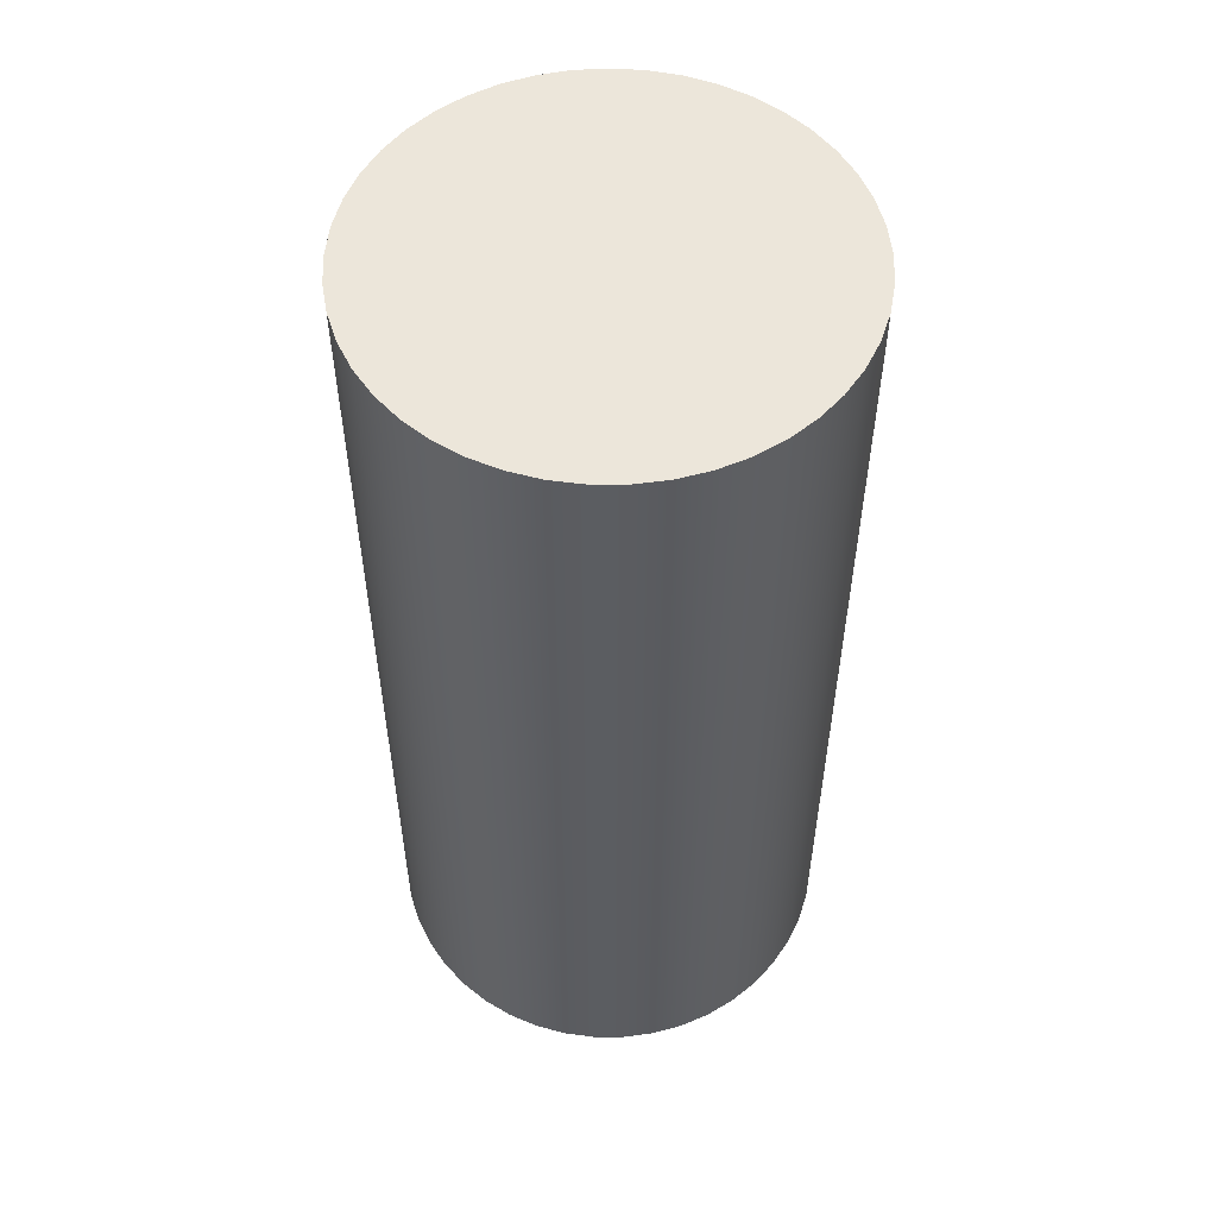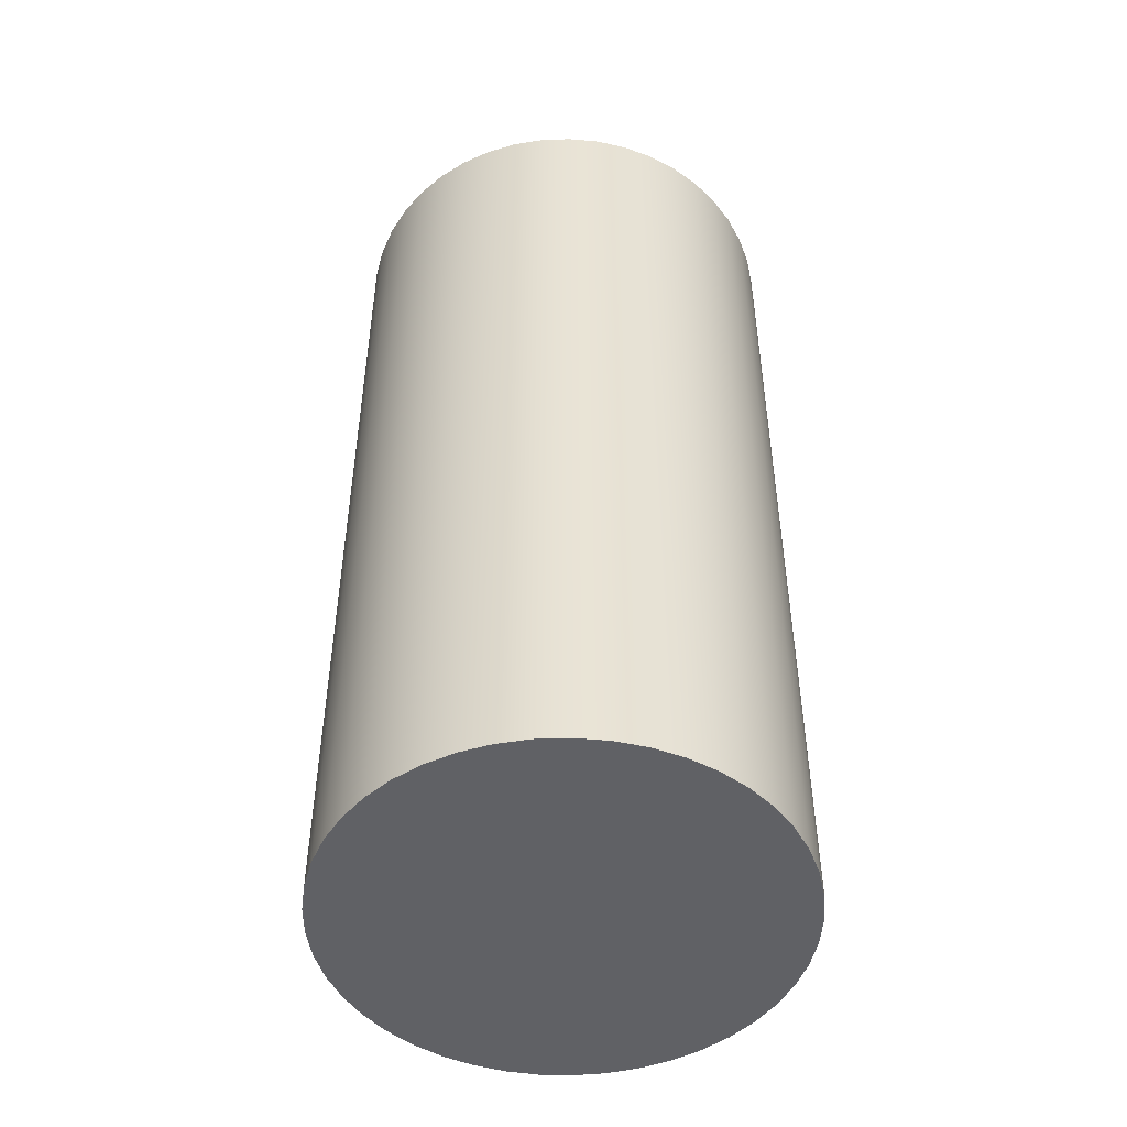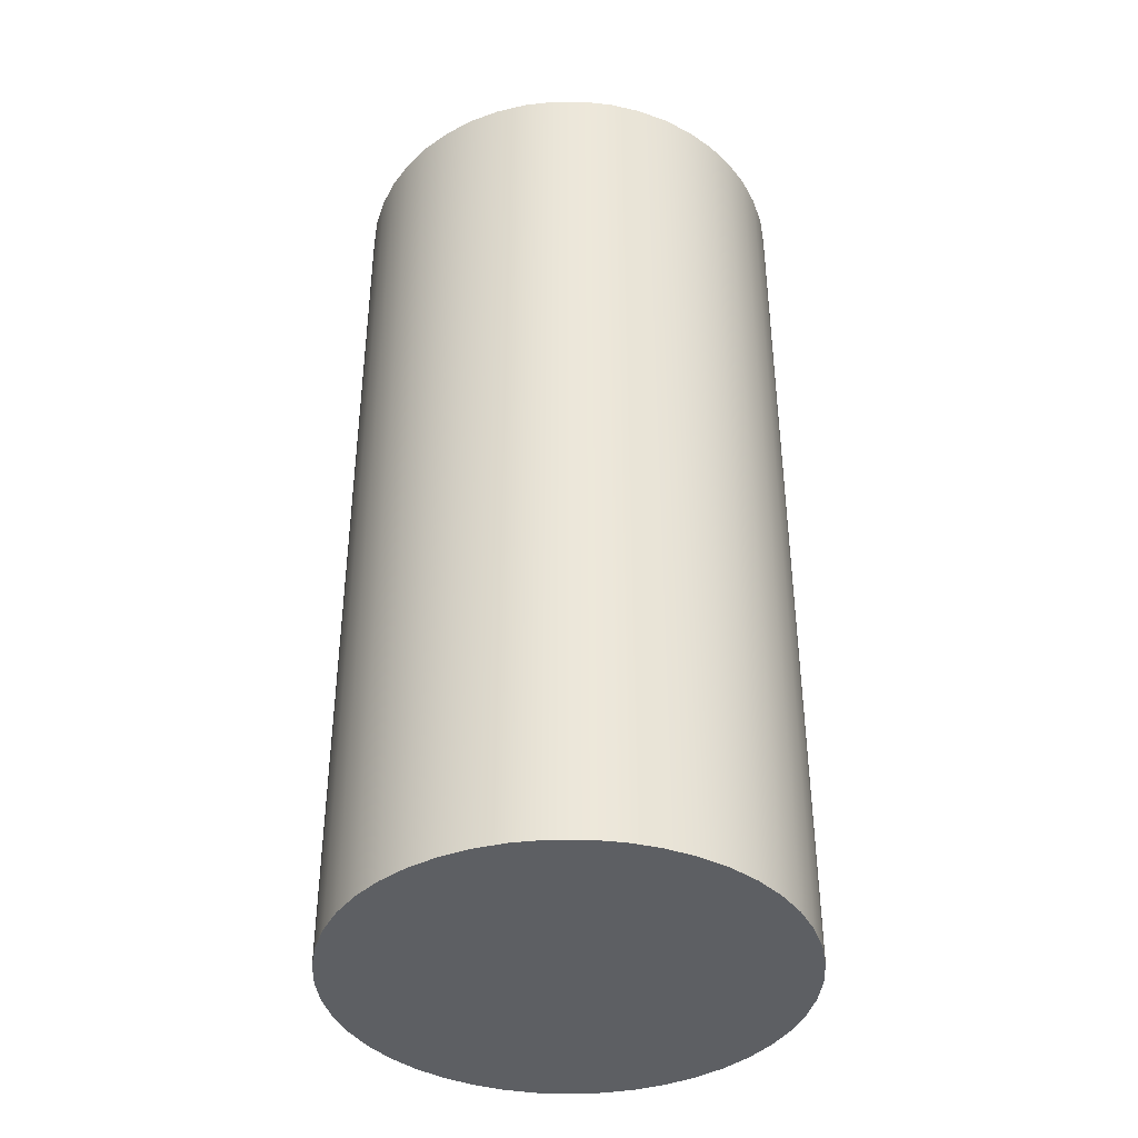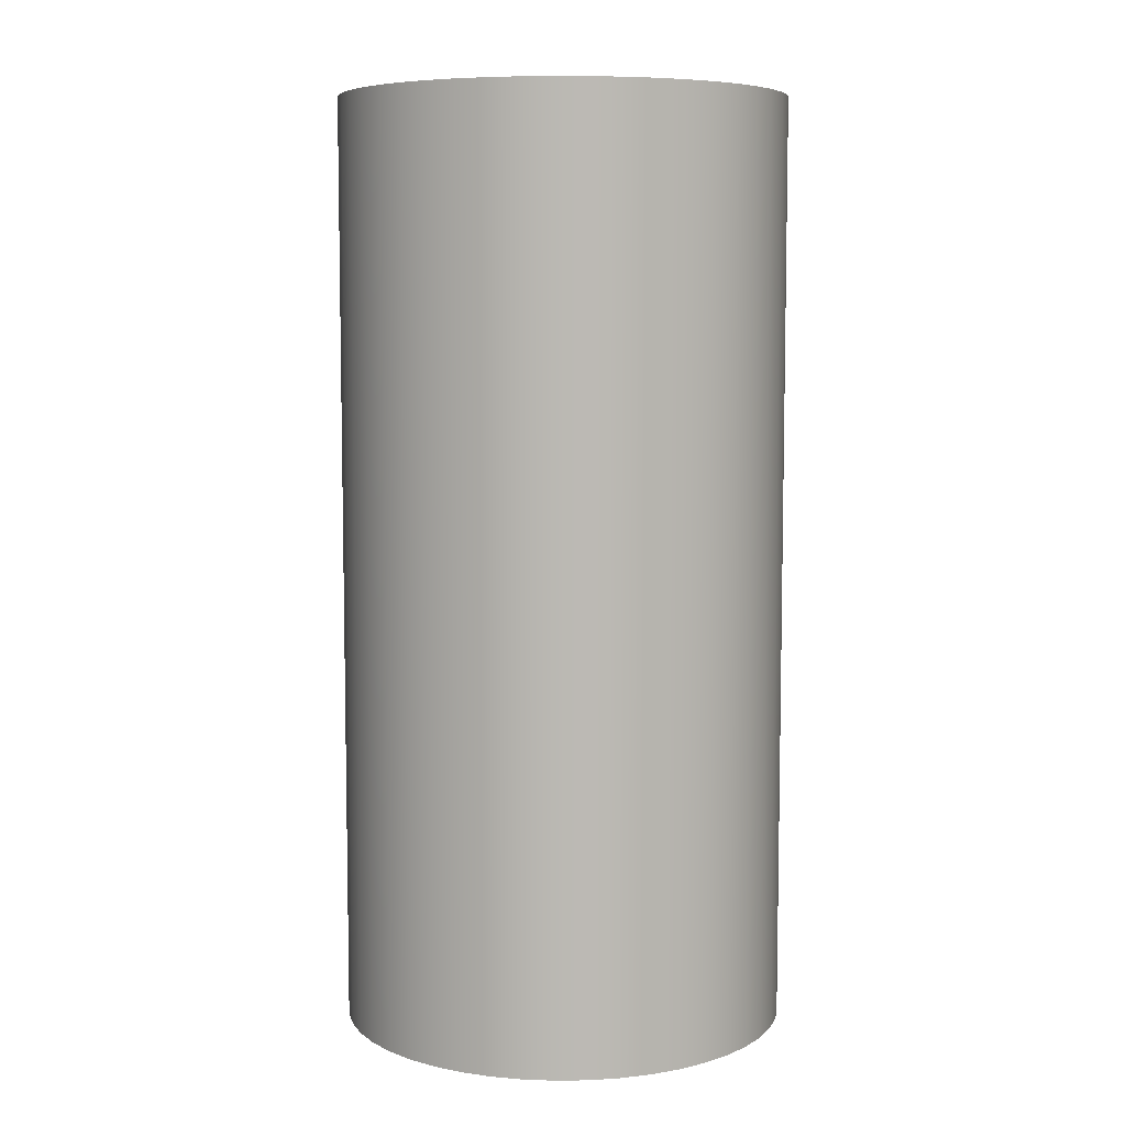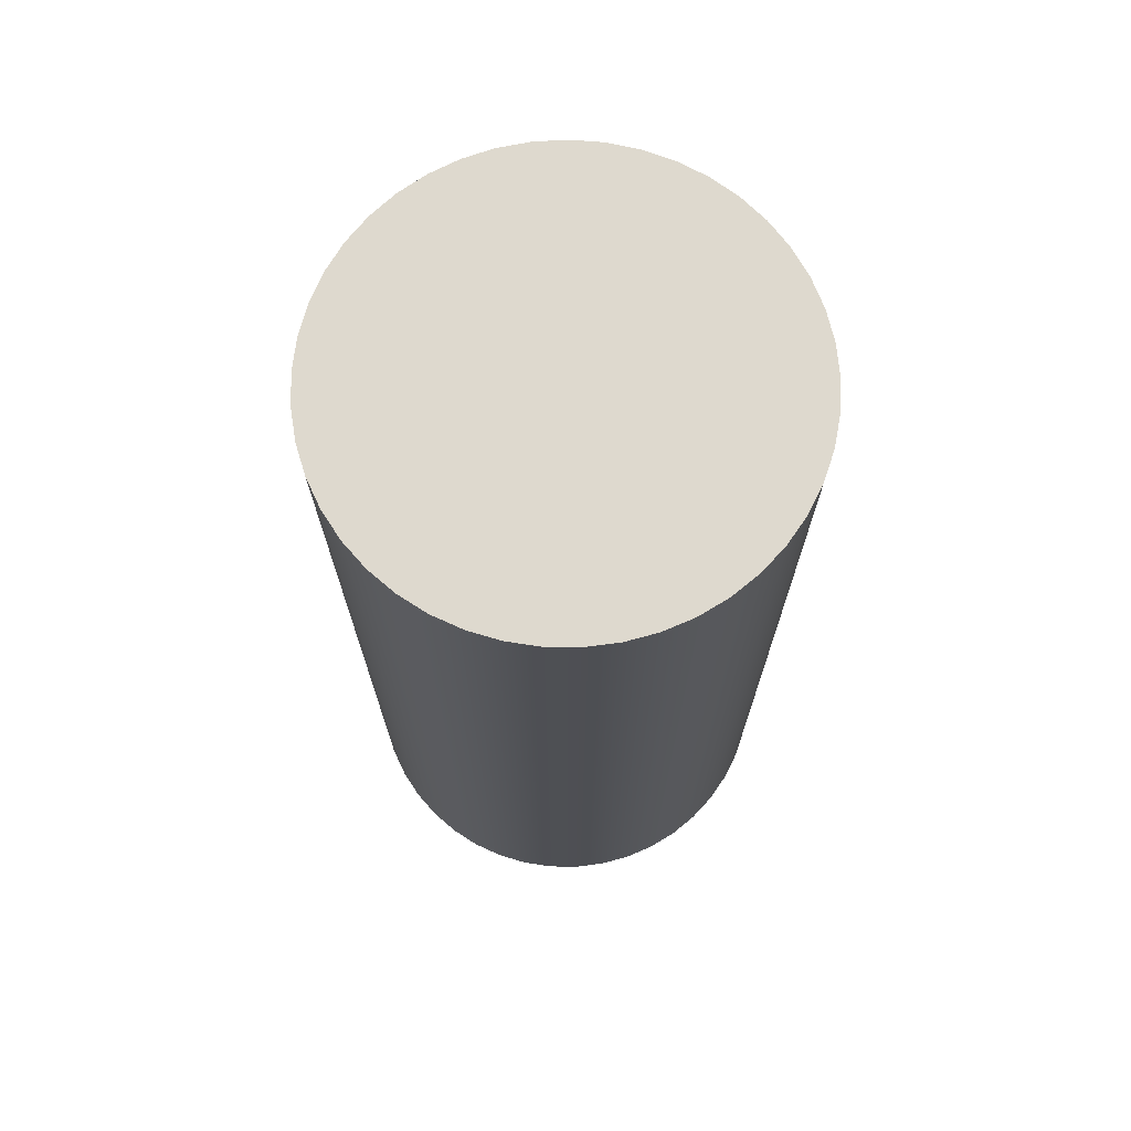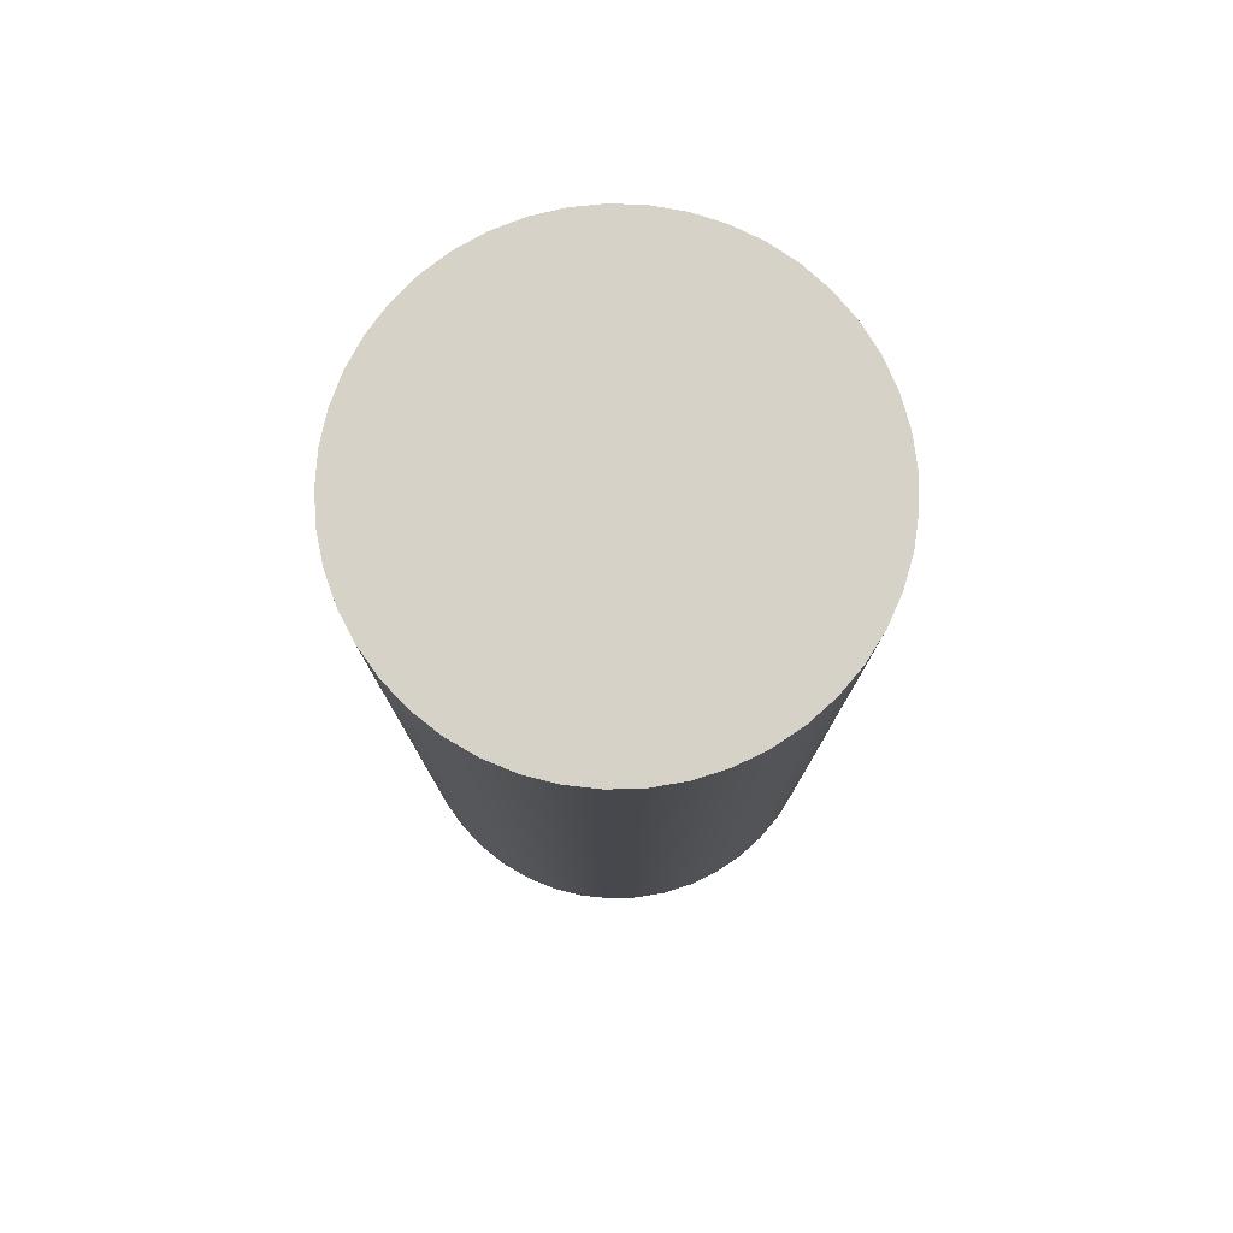
<metadata>
{"format":"obj","ext":"obj","renderer":"f3d","projection":"perspective","resolution":1024,"background":"white","views":[{"elev":54.4,"azim":-54.0,"up":"+Y"},{"elev":-48.9,"azim":84.2,"up":"+Y"},{"elev":-39.8,"azim":106.2,"up":"+Y"},{"elev":7.1,"azim":103.7,"up":"+Y"},{"elev":71.5,"azim":-29.3,"up":"+Y"},{"elev":78.3,"azim":32.2,"up":"+Y"}]}
</metadata>
<code>
v -2.4 10 2.939e-16
v -2.377 10 -0.334
v -2.307 10 -0.6615
v -2.193 10 -0.9762
v -2.035 10 -1.272
v -1.839 10 -1.543
v -1.606 10 -1.784
v -1.342 10 -1.99
v -1.052 10 -2.157
v -0.7416 10 -2.283
v -0.4168 10 -2.364
v -0.08376 10 -2.399
v 0.2509 10 -2.387
v 0.5806 10 -2.329
v 0.8991 10 -2.225
v 1.2 10 -2.078
v 1.478 10 -1.891
v 1.726 10 -1.667
v 1.942 10 -1.411
v 2.119 10 -1.127
v 2.255 10 -0.8208
v 2.348 10 -0.499
v 2.394 10 -0.1674
v 2.394 10 0.1674
v 2.348 10 0.499
v 2.255 10 0.8208
v 2.119 10 1.127
v 1.942 10 1.411
v 1.726 10 1.667
v 1.478 10 1.891
v 1.2 10 2.078
v 0.8991 10 2.225
v 0.5806 10 2.329
v 0.2509 10 2.387
v -0.08376 10 2.399
v -0.4168 10 2.364
v -0.7416 10 2.283
v -1.052 10 2.157
v -1.342 10 1.99
v -1.606 10 1.784
v -1.839 10 1.543
v -2.035 10 1.272
v -2.193 10 0.9762
v -2.307 10 0.6615
v -2.377 10 0.334
v -2.4 0 2.939e-16
v -2.377 0 0.334
v -2.307 0 0.6615
v -2.193 0 0.9762
v -2.035 0 1.272
v -1.839 0 1.543
v -1.606 0 1.784
v -1.342 0 1.99
v -1.052 0 2.157
v -0.7416 0 2.283
v -0.4168 0 2.364
v -0.08376 0 2.399
v 0.2509 0 2.387
v 0.5806 0 2.329
v 0.8991 0 2.225
v 1.2 0 2.078
v 1.478 0 1.891
v 1.726 0 1.667
v 1.942 0 1.411
v 2.119 0 1.127
v 2.255 0 0.8208
v 2.348 0 0.499
v 2.394 0 0.1674
v 2.394 0 -0.1674
v 2.348 0 -0.499
v 2.255 0 -0.8208
v 2.119 0 -1.127
v 1.942 0 -1.411
v 1.726 0 -1.667
v 1.478 0 -1.891
v 1.2 0 -2.078
v 0.8991 0 -2.225
v 0.5806 0 -2.329
v 0.2509 0 -2.387
v -0.08376 0 -2.399
v -0.4168 0 -2.364
v -0.7416 0 -2.283
v -1.052 0 -2.157
v -1.342 0 -1.99
v -1.606 0 -1.784
v -1.839 0 -1.543
v -2.035 0 -1.272
v -2.193 0 -0.9762
v -2.307 0 -0.6615
v -2.377 0 -0.334
v -2.4 0 2.939e-16
v -2.4 10 2.939e-16
v -2.4 10 2.939e-16
v -2.377 10 0.334
v -2.307 10 0.6615
v -2.193 10 0.9762
v -2.035 10 1.272
v -1.839 10 1.543
v -1.606 10 1.784
v -1.342 10 1.99
v -1.052 10 2.157
v -0.7416 10 2.283
v -0.4168 10 2.364
v -0.08376 10 2.399
v 0.2509 10 2.387
v 0.5806 10 2.329
v 0.8991 10 2.225
v 1.2 10 2.078
v 1.478 10 1.891
v 1.726 10 1.667
v 1.942 10 1.411
v 2.119 10 1.127
v 2.255 10 0.8208
v 2.348 10 0.499
v 2.394 10 0.1674
v 2.394 10 -0.1674
v 2.348 10 -0.499
v 2.255 10 -0.8208
v 2.119 10 -1.127
v 1.942 10 -1.411
v 1.726 10 -1.667
v 1.478 10 -1.891
v 1.2 10 -2.078
v 0.8991 10 -2.225
v 0.5806 10 -2.329
v 0.2509 10 -2.387
v -0.08376 10 -2.399
v -0.4168 10 -2.364
v -0.7416 10 -2.283
v -1.052 10 -2.157
v -1.342 10 -1.99
v -1.606 10 -1.784
v -1.839 10 -1.543
v -2.035 10 -1.272
v -2.193 10 -0.9762
v -2.307 10 -0.6615
v -2.377 10 -0.334
v -2.4 0 2.939e-16
v -2.377 0 -0.334
v -2.307 0 -0.6615
v -2.193 0 -0.9762
v -2.035 0 -1.272
v -1.839 0 -1.543
v -1.606 0 -1.784
v -1.342 0 -1.99
v -1.052 0 -2.157
v -0.7416 0 -2.283
v -0.4168 0 -2.364
v -0.08376 0 -2.399
v 0.2509 0 -2.387
v 0.5806 0 -2.329
v 0.8991 0 -2.225
v 1.2 0 -2.078
v 1.478 0 -1.891
v 1.726 0 -1.667
v 1.942 0 -1.411
v 2.119 0 -1.127
v 2.255 0 -0.8208
v 2.348 0 -0.499
v 2.394 0 -0.1674
v 2.394 0 0.1674
v 2.348 0 0.499
v 2.255 0 0.8208
v 2.119 0 1.127
v 1.942 0 1.411
v 1.726 0 1.667
v 1.478 0 1.891
v 1.2 0 2.078
v 0.8991 0 2.225
v 0.5806 0 2.329
v 0.2509 0 2.387
v -0.08376 0 2.399
v -0.4168 0 2.364
v -0.7416 0 2.283
v -1.052 0 2.157
v -1.342 0 1.99
v -1.606 0 1.784
v -1.839 0 1.543
v -2.035 0 1.272
v -2.193 0 0.9762
v -2.307 0 0.6615
v -2.377 0 0.334
f 2 90 1
f 1 90 91
f 92 46 45
f 45 46 47
f 45 47 44
f 44 47 48
f 44 48 43
f 43 48 49
f 43 49 42
f 42 49 50
f 42 50 41
f 41 50 51
f 41 51 40
f 40 51 52
f 40 52 39
f 39 52 53
f 39 53 38
f 38 53 54
f 38 54 37
f 37 54 55
f 37 55 36
f 36 55 56
f 36 56 35
f 35 56 57
f 35 57 34
f 34 57 58
f 34 58 33
f 33 58 59
f 33 59 32
f 32 59 60
f 32 60 31
f 31 60 61
f 31 61 30
f 30 61 62
f 30 62 29
f 29 62 63
f 29 63 28
f 28 63 64
f 28 64 27
f 27 64 65
f 27 65 26
f 26 65 66
f 26 66 25
f 25 66 67
f 25 67 24
f 24 67 68
f 24 68 23
f 23 68 69
f 23 69 22
f 22 69 70
f 22 70 21
f 21 70 71
f 21 71 20
f 20 71 72
f 20 72 19
f 19 72 73
f 19 73 18
f 18 73 74
f 18 74 17
f 17 74 75
f 17 75 16
f 16 75 76
f 16 76 15
f 15 76 77
f 15 77 14
f 14 77 78
f 14 78 13
f 13 78 79
f 13 79 12
f 12 79 80
f 12 80 11
f 11 80 81
f 11 81 10
f 10 81 82
f 10 82 9
f 9 82 83
f 9 83 8
f 8 83 84
f 8 84 7
f 7 84 85
f 7 85 6
f 6 85 86
f 6 86 5
f 5 86 87
f 5 87 4
f 4 87 88
f 4 88 3
f 3 88 89
f 3 89 2
f 2 89 90
f 137 93 113
f 113 93 94
f 113 94 95
f 95 96 113
f 113 96 112
f 112 96 97
f 112 97 111
f 111 97 98
f 111 98 110
f 110 98 99
f 110 99 109
f 109 99 100
f 109 100 108
f 108 100 101
f 108 101 107
f 107 101 102
f 107 102 106
f 106 102 103
f 106 103 105
f 105 103 104
f 114 118 113
f 113 118 119
f 113 119 120
f 118 114 117
f 117 114 115
f 117 115 116
f 120 121 113
f 113 121 122
f 113 122 123
f 123 124 113
f 113 124 125
f 113 125 126
f 126 127 113
f 113 127 128
f 113 128 129
f 129 130 113
f 113 130 131
f 113 131 132
f 132 133 113
f 113 133 134
f 113 134 135
f 135 136 113
f 113 136 137
f 182 138 163
f 163 138 139
f 163 139 140
f 140 141 163
f 163 141 142
f 163 142 143
f 143 144 163
f 163 144 145
f 163 145 146
f 146 147 163
f 163 147 148
f 163 148 149
f 149 150 163
f 163 150 151
f 163 151 152
f 152 153 163
f 163 153 154
f 163 154 155
f 155 156 163
f 163 156 157
f 163 157 158
f 163 158 162
f 162 158 159
f 162 159 161
f 161 159 160
f 164 180 163
f 163 180 181
f 163 181 182
f 180 164 179
f 179 164 165
f 179 165 178
f 178 165 166
f 178 166 177
f 177 166 167
f 177 167 176
f 176 167 168
f 176 168 175
f 175 168 169
f 175 169 174
f 174 169 170
f 174 170 173
f 173 170 171
f 173 171 172

</code>
